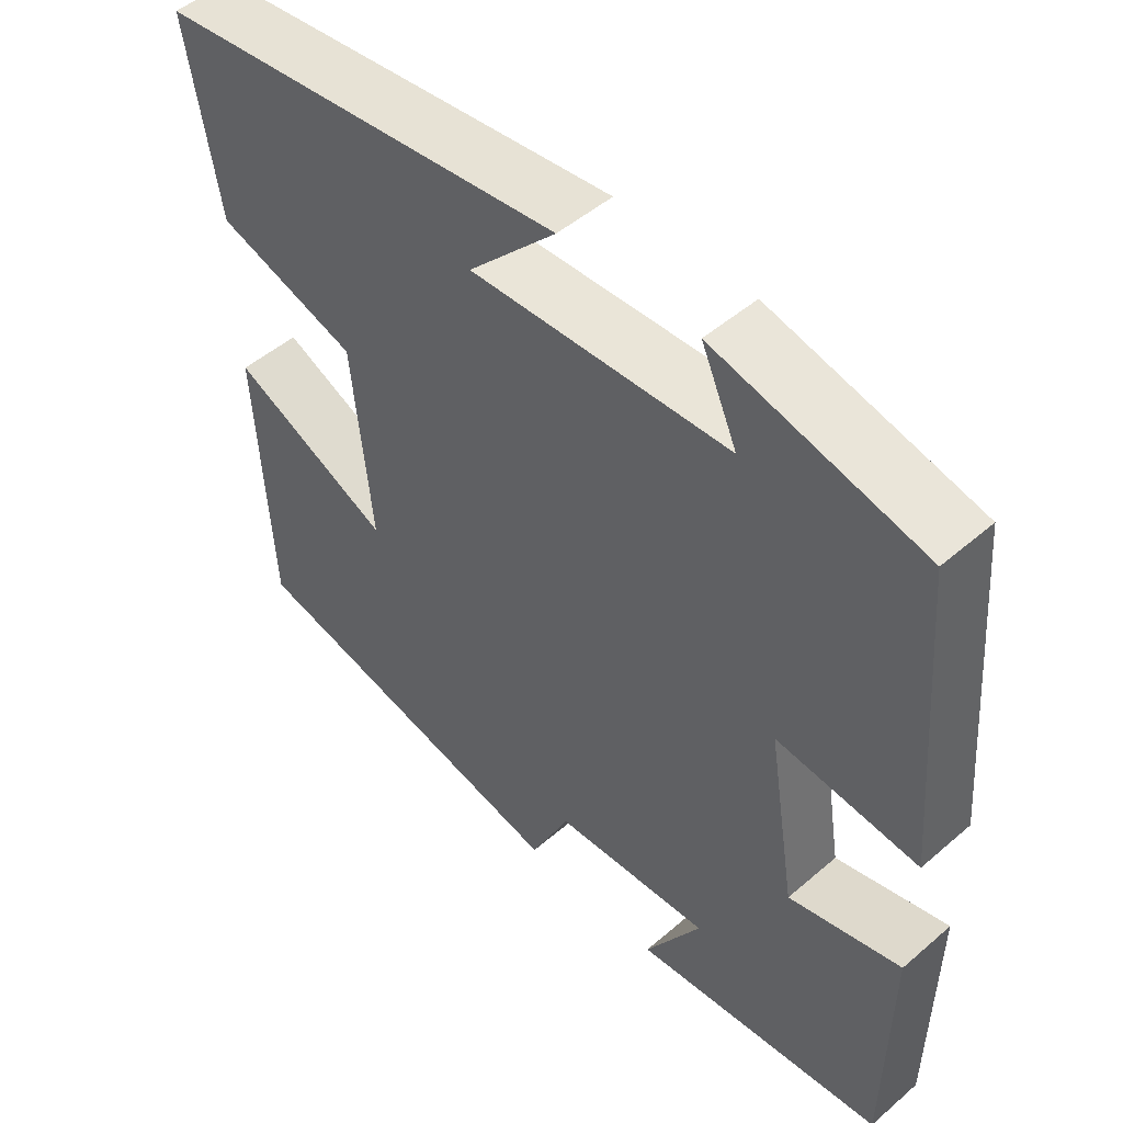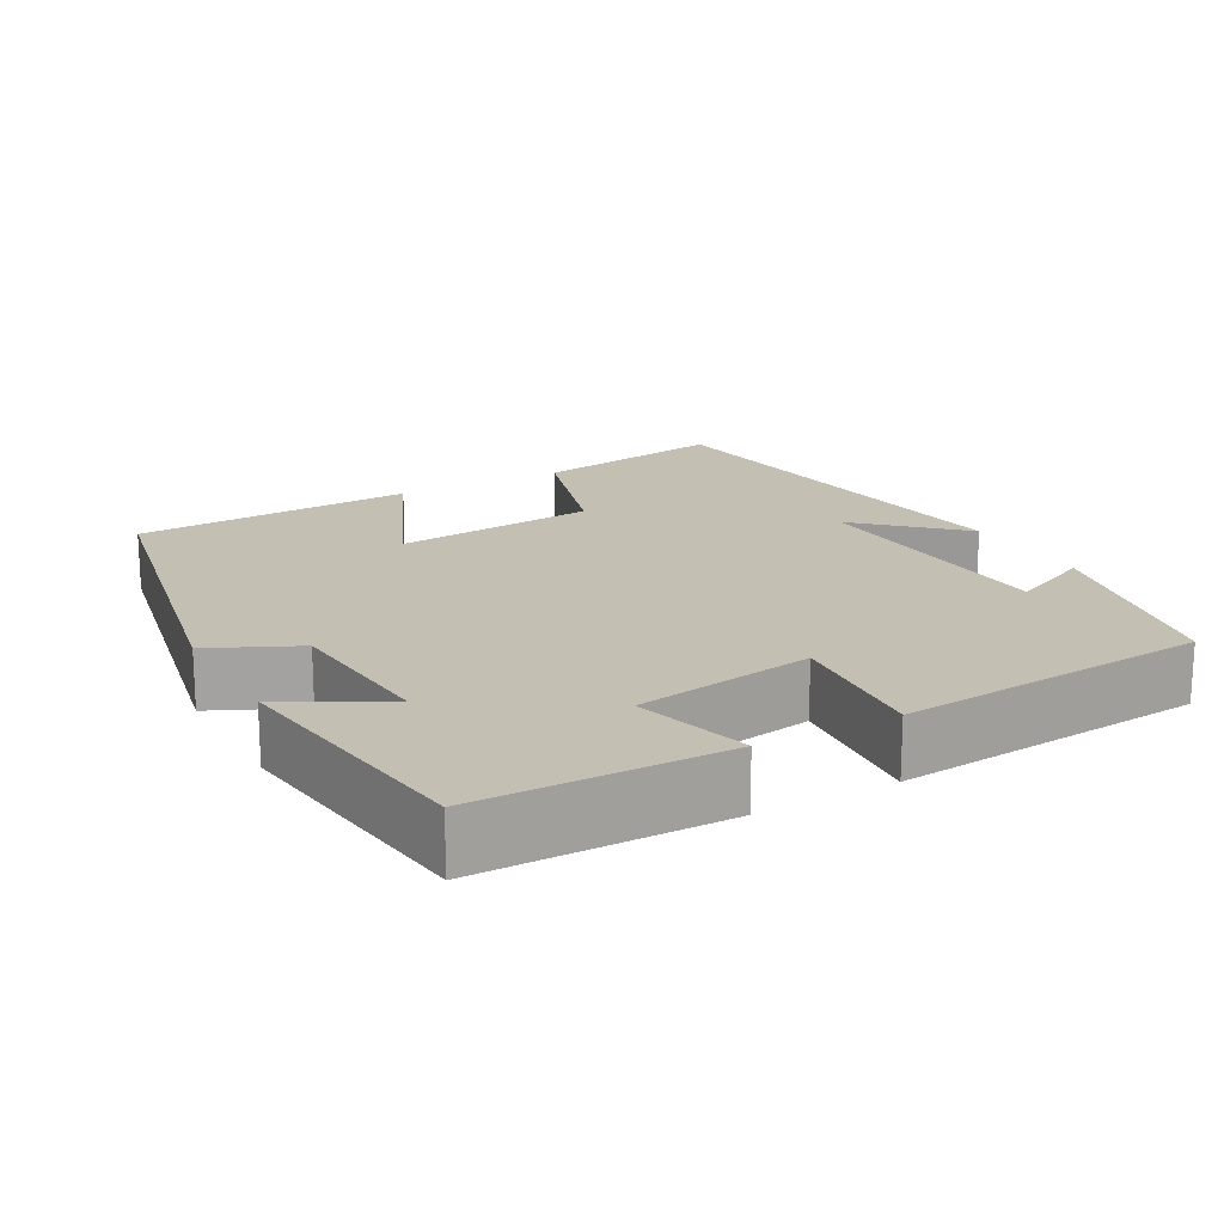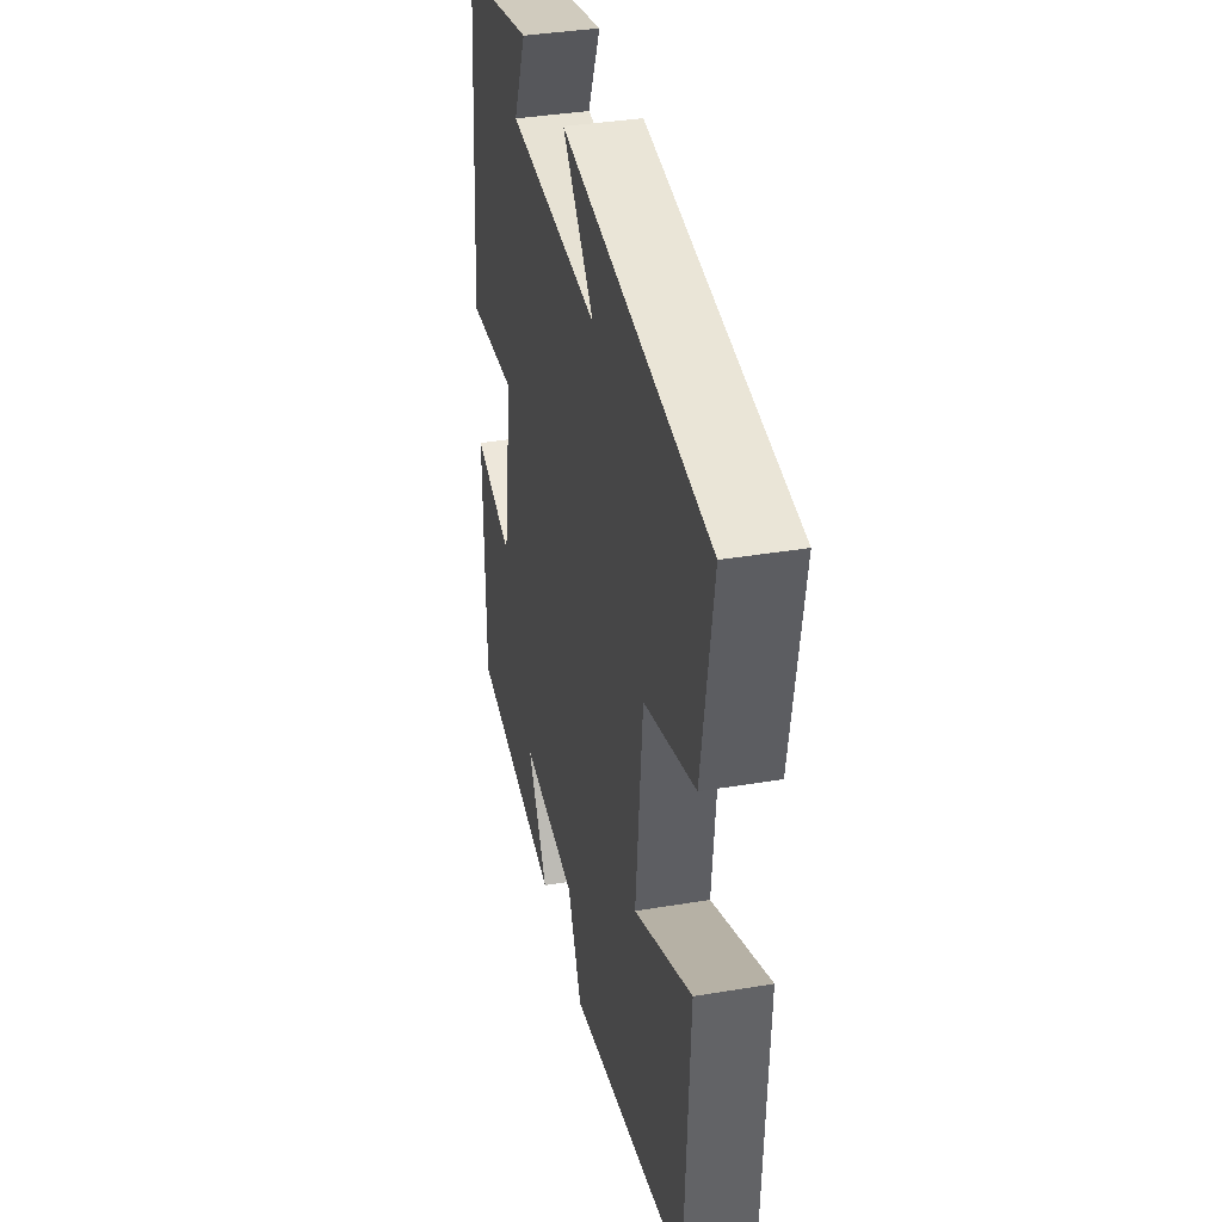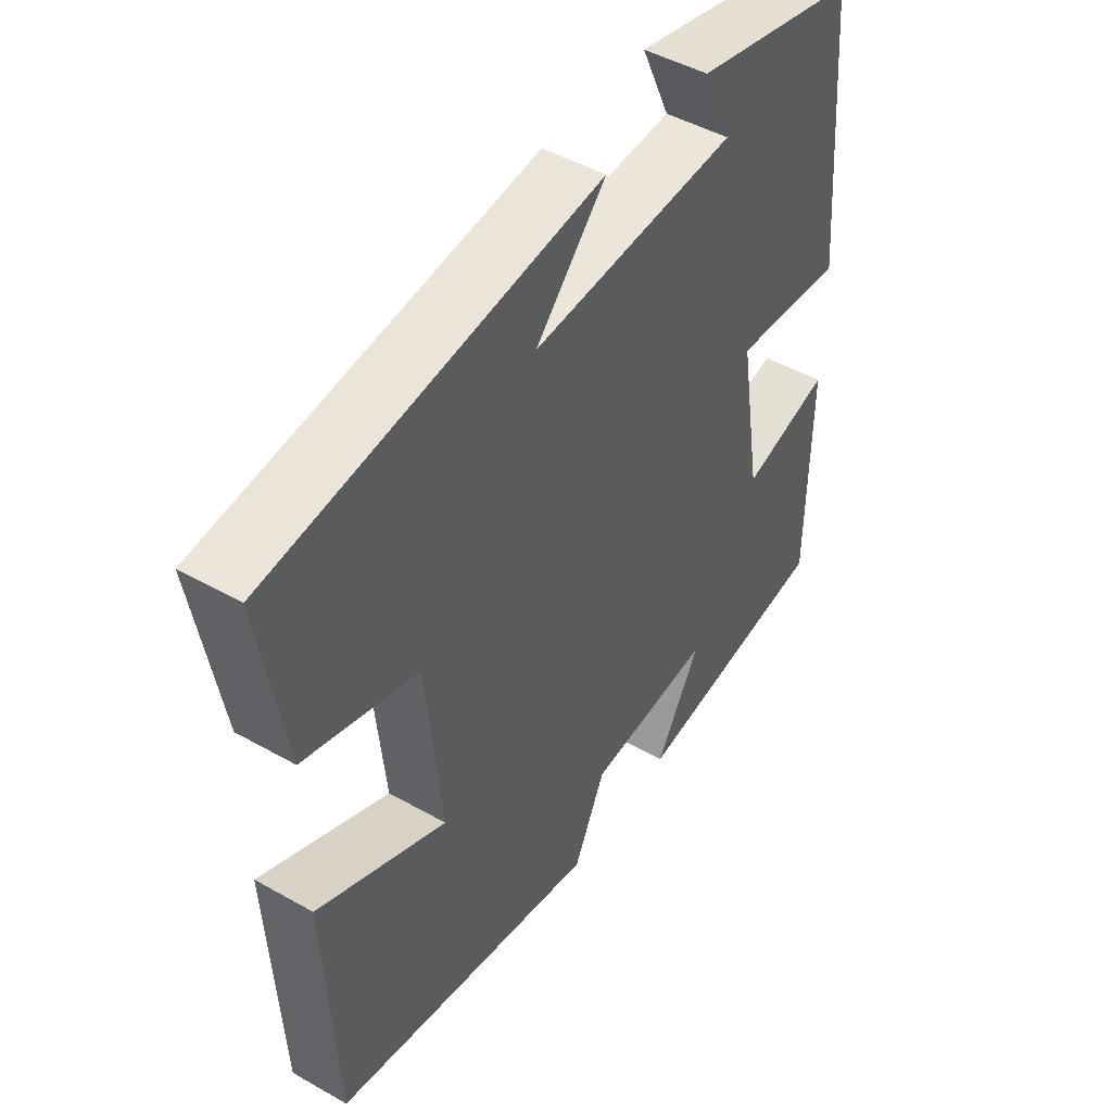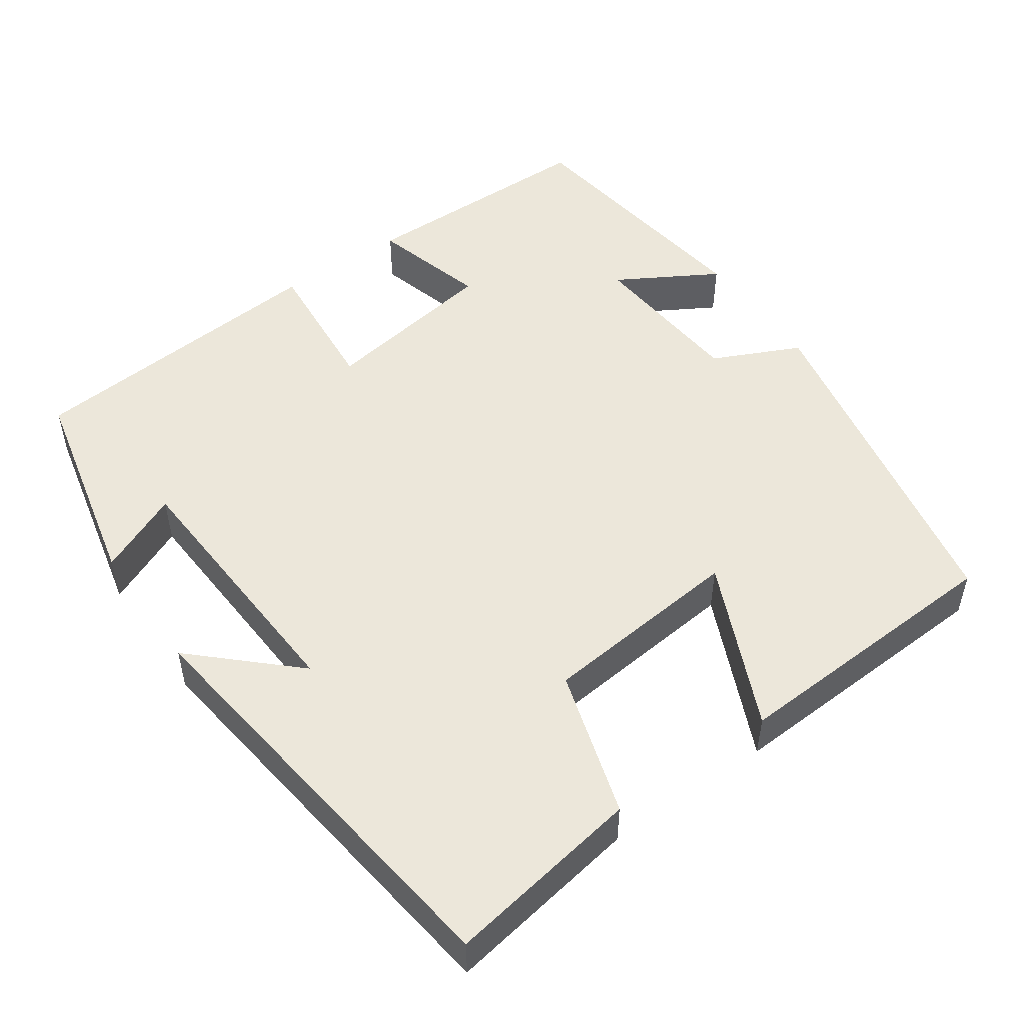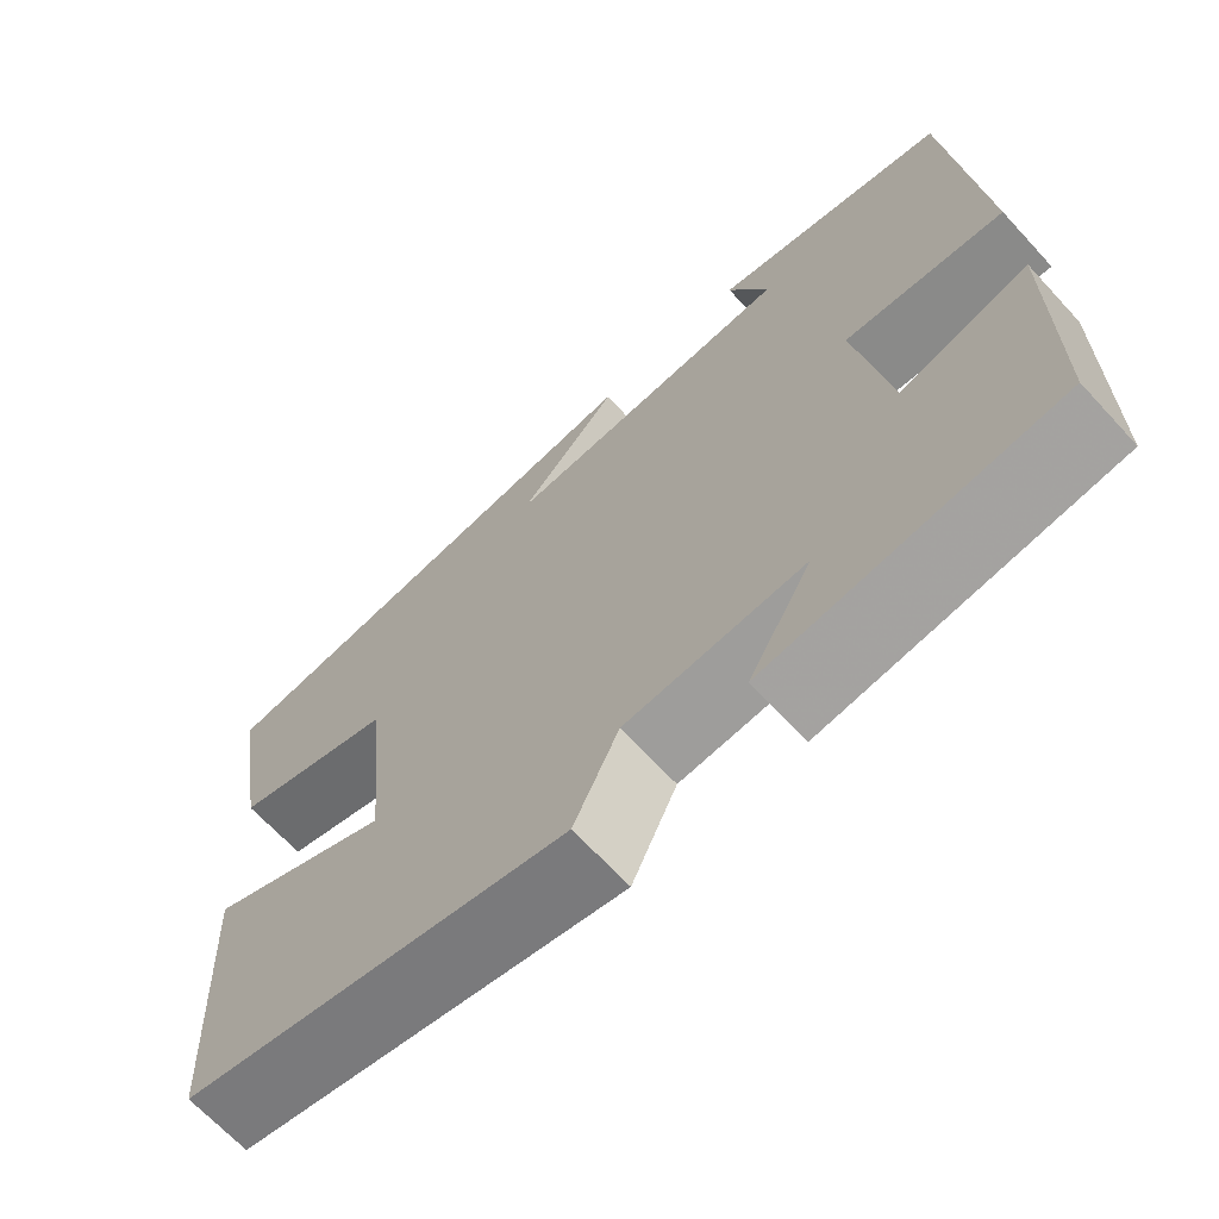
<metadata>
{"format":"obj","ext":"obj","renderer":"f3d","projection":"perspective","resolution":1024,"background":"white","views":[{"elev":49.6,"azim":-133.5,"up":"+Z"},{"elev":17.7,"azim":-119.1,"up":"+Y"},{"elev":36.7,"azim":77.7,"up":"+Z"},{"elev":46.8,"azim":122.8,"up":"+Z"},{"elev":50.3,"azim":54.9,"up":"+Y"},{"elev":-67.4,"azim":-137.3,"up":"+Z"}]}
</metadata>
<code>
v 0.542 0.07 0.431
v 0.5 0.07 0.178
v 0.31 0.07 0.12
v 0.284 0.07 -0.142
v 0.5 0.07 -0.044
v 0.482 0.07 -0.408
v 0.03 0.07 -0.5
v -0.023 0.07 -0.387
v -0.233 0.07 -0.371
v -0.158 0.07 -0.5
v -0.497 0.07 -0.457
v -0.5 0.07 -0.14
v -0.35 0.07 -0.181
v -0.312 0.07 0.051
v -0.5 0.07 0.034
v -0.466 0.07 0.437
v -0.189 0.07 0.5
v -0.237 0.07 0.393
v 0.109 0.07 0.375
v -0.009 0.07 0.5
v 0.542 0 0.431
v 0.5 0 0.178
v 0.31 0 0.12
v 0.284 0 -0.142
v 0.5 0 -0.044
v 0.482 0 -0.408
v 0.03 0 -0.5
v -0.023 0 -0.387
v -0.233 0 -0.371
v -0.158 0 -0.5
v -0.497 0 -0.457
v -0.5 0 -0.14
v -0.35 0 -0.181
v -0.312 0 0.051
v -0.5 0 0.034
v -0.466 0 0.437
v -0.189 0 0.5
v -0.237 0 0.393
v 0.109 0 0.375
v -0.009 0 0.5
f 19 20 1 2
f 18 19 2 3
f 15 16 17 18
f 14 15 18 3
f 13 14 3 4
f 11 12 13
f 10 11 13
f 9 10 13
f 8 9 13 4
f 6 7 8
f 5 6 8
f 4 5 8
f 22 21 40 39
f 23 22 39 38
f 38 37 36 35
f 23 38 35 34
f 24 23 34 33
f 33 32 31
f 33 31 30
f 33 30 29
f 24 33 29 28
f 28 27 26
f 28 26 25
f 28 25 24
f 1 21 22 2
f 2 22 23 3
f 3 23 24 4
f 4 24 25 5
f 5 25 26 6
f 6 26 27 7
f 7 27 28 8
f 8 28 29 9
f 9 29 30 10
f 10 30 31 11
f 11 31 32 12
f 12 32 33 13
f 13 33 34 14
f 14 34 35 15
f 15 35 36 16
f 16 36 37 17
f 17 37 38 18
f 18 38 39 19
f 19 39 40 20
f 20 40 21 1

</code>
